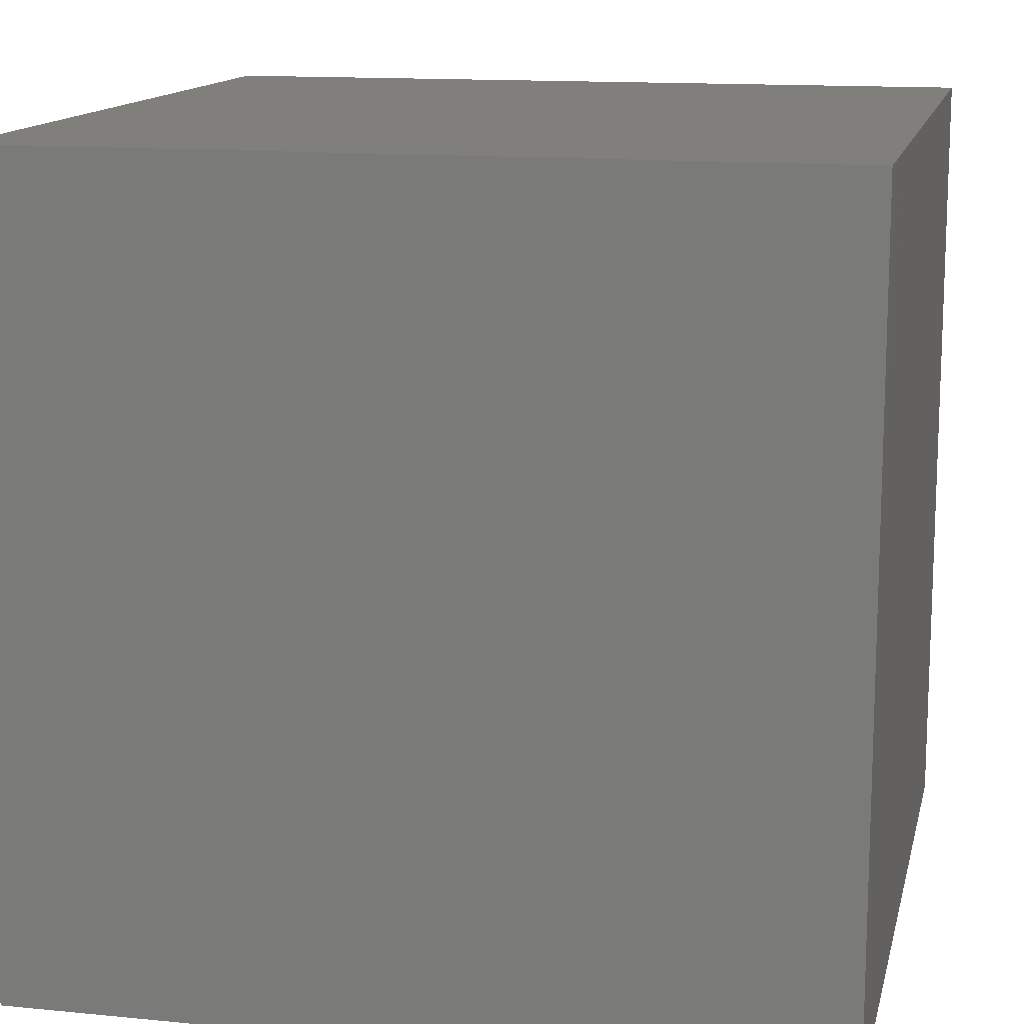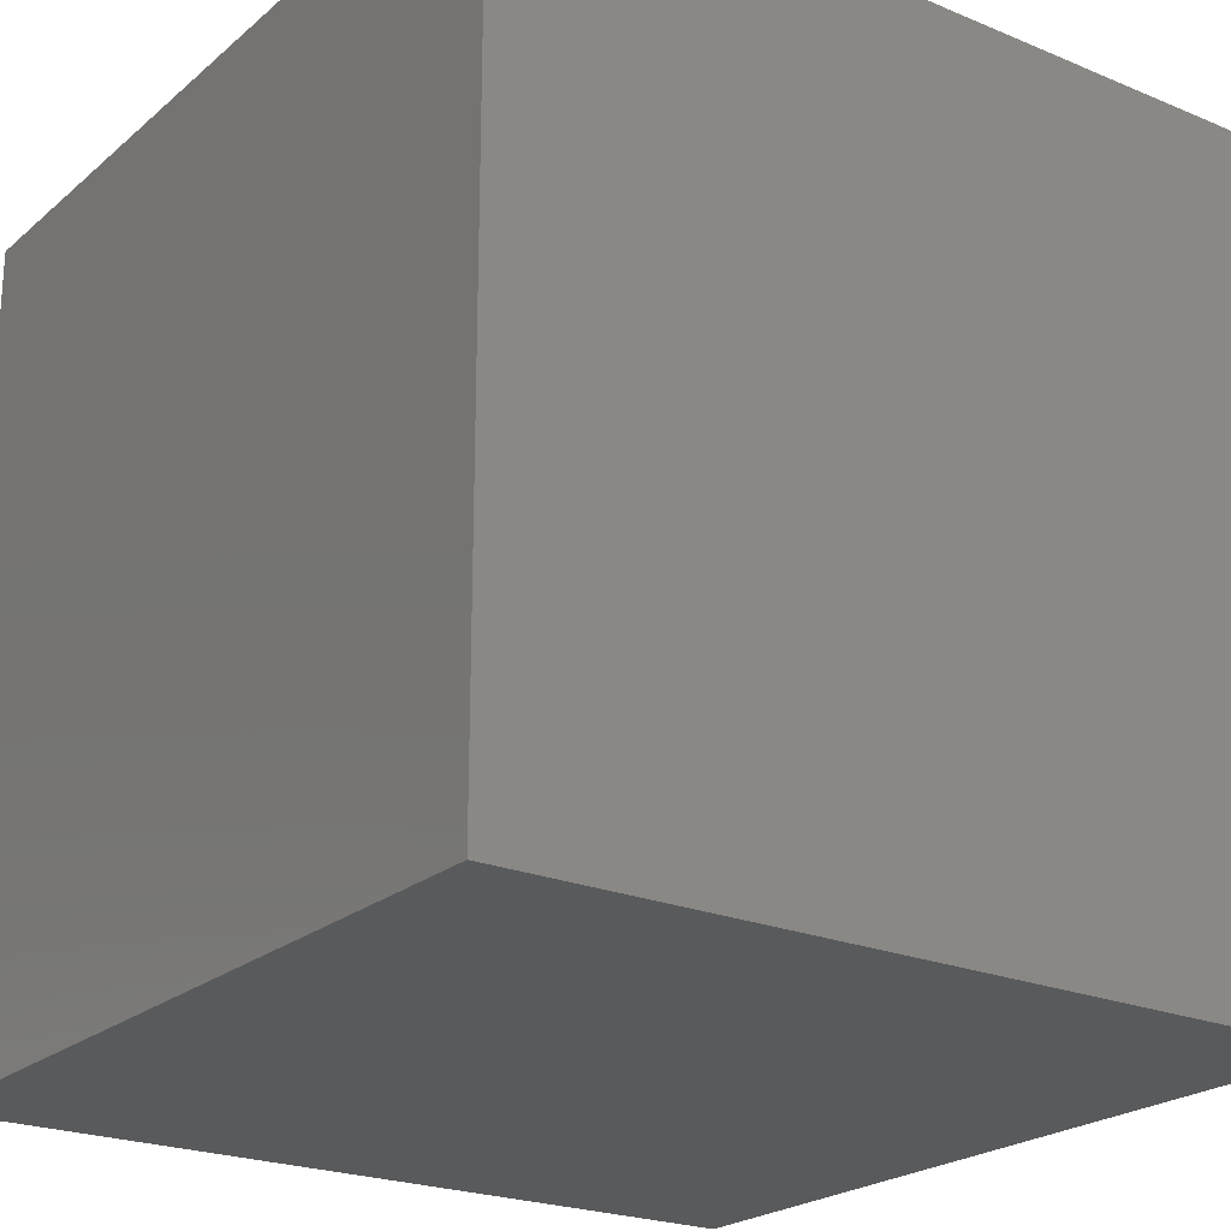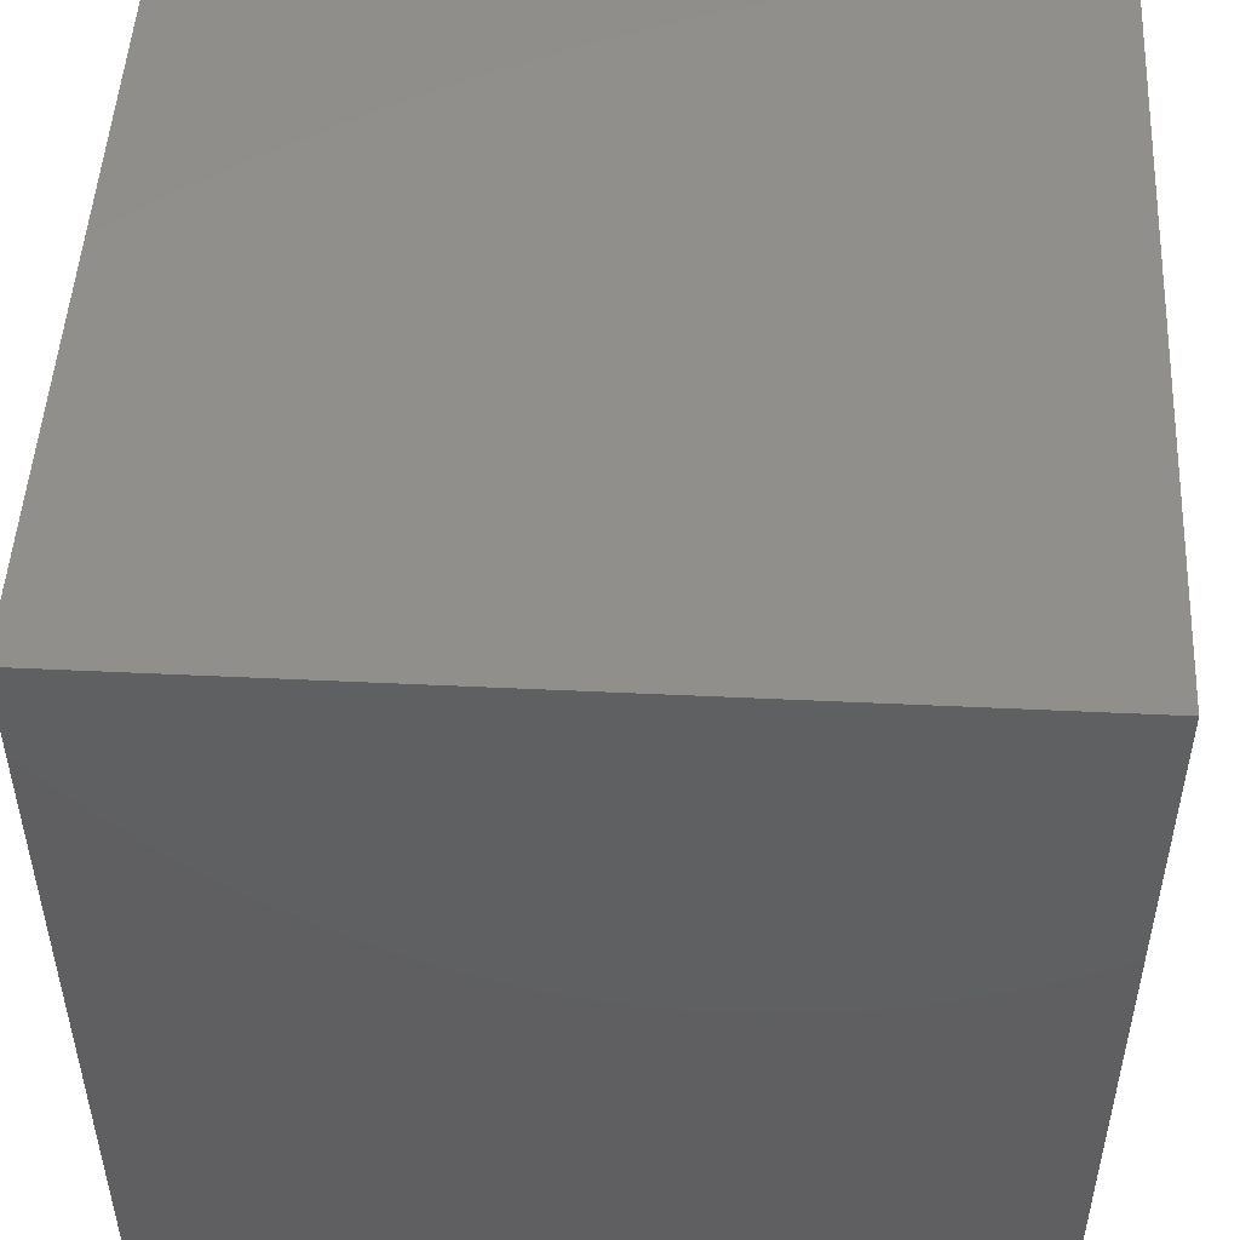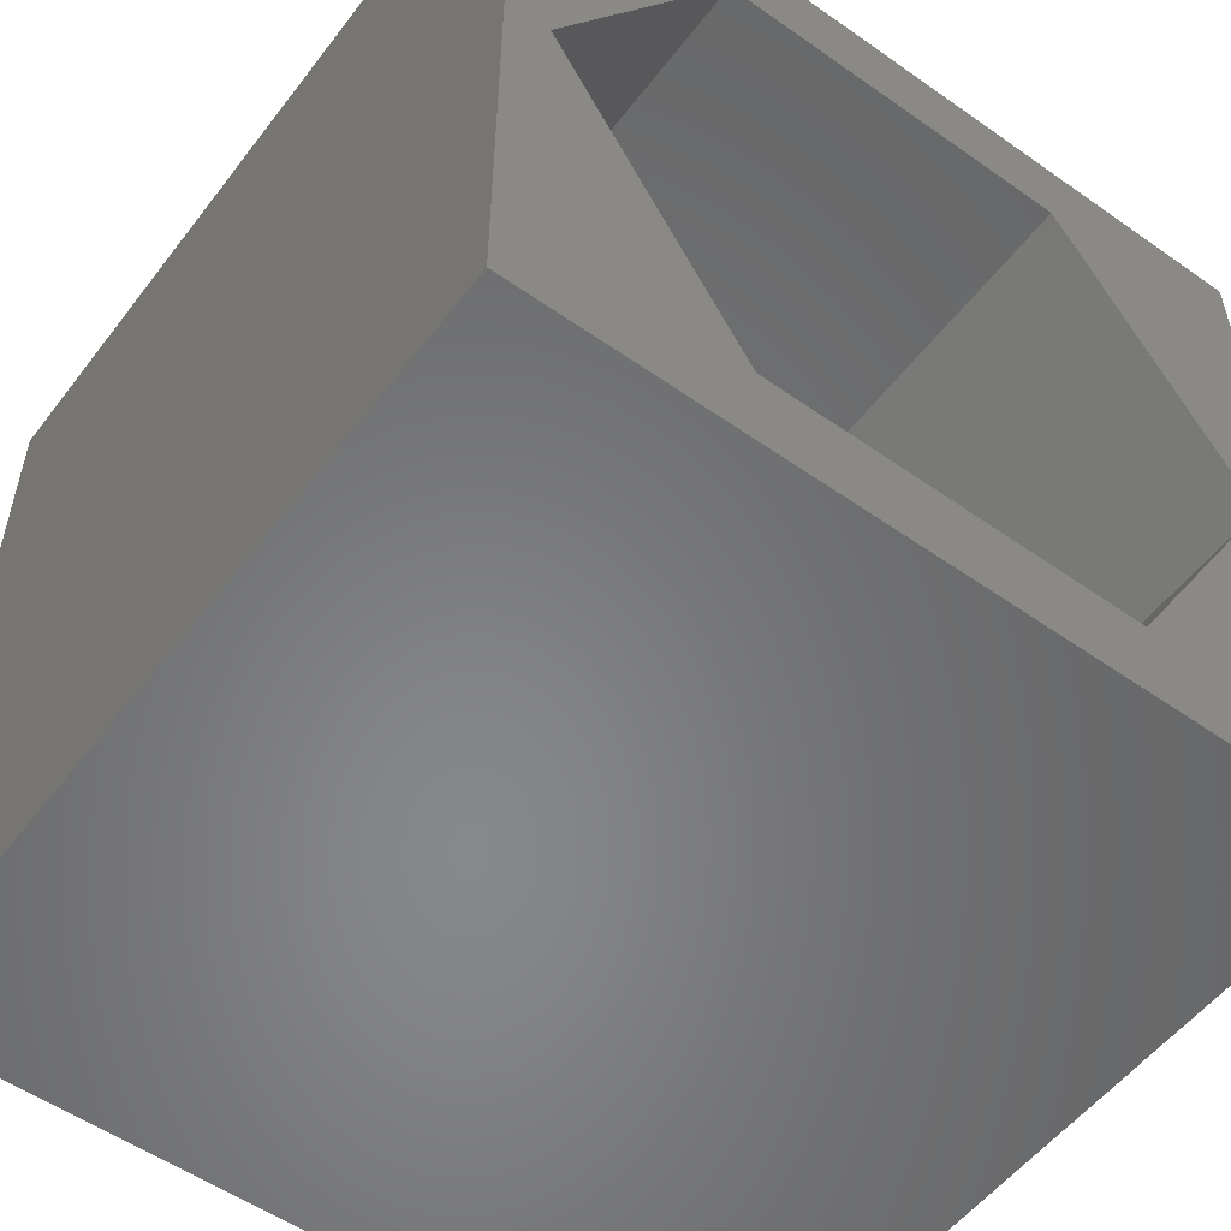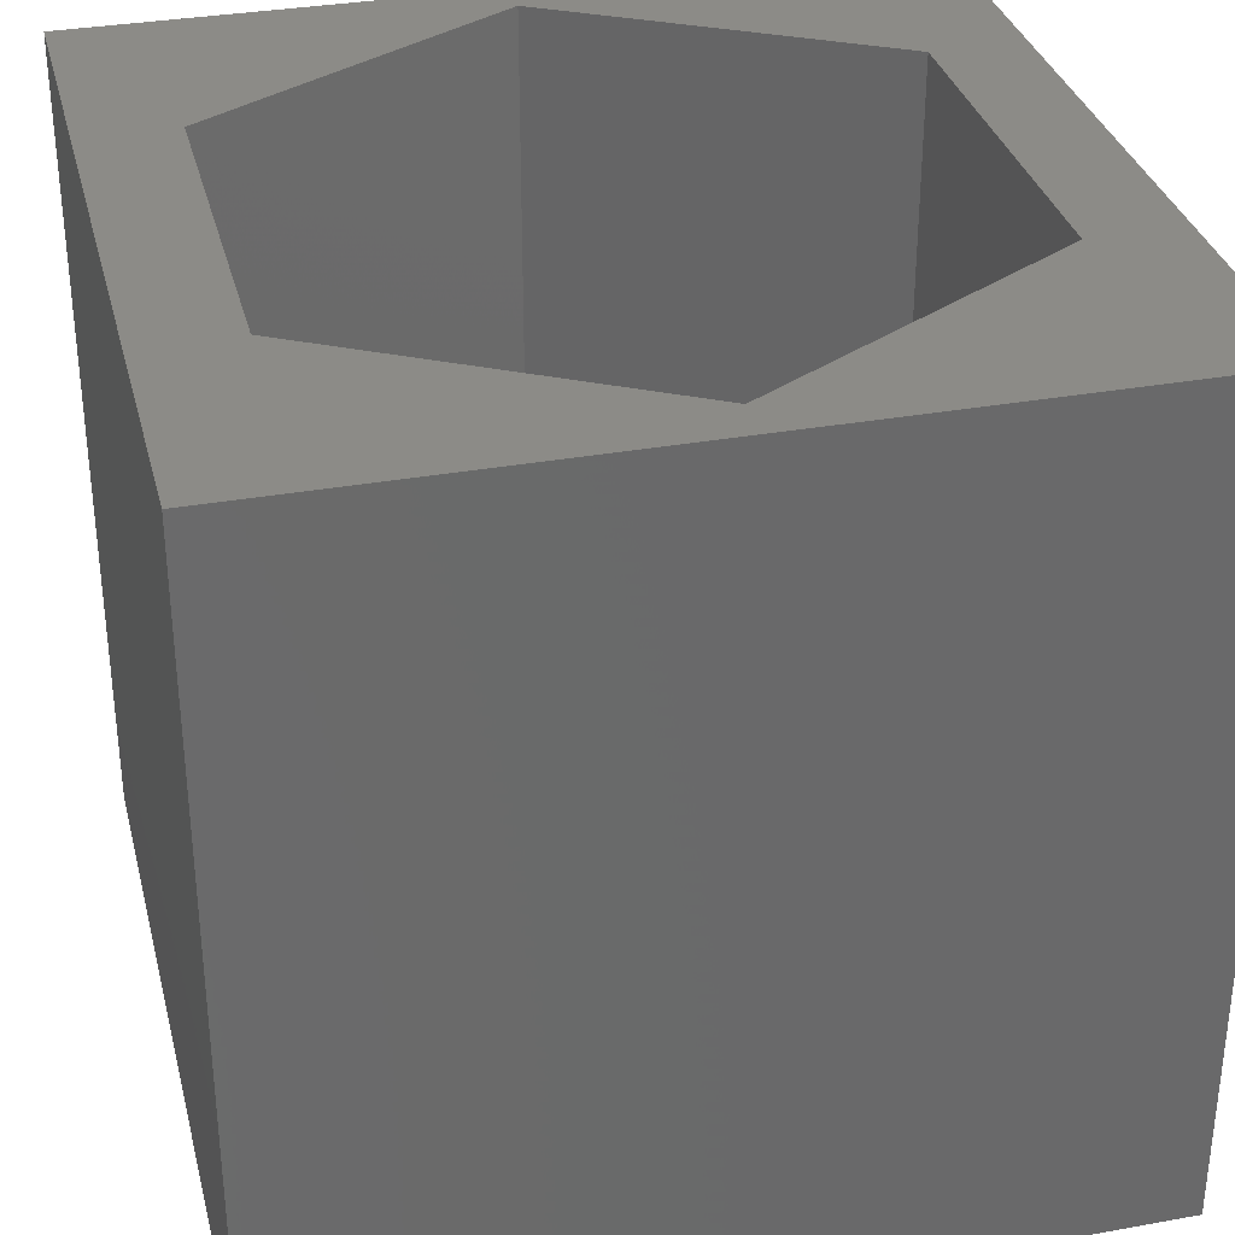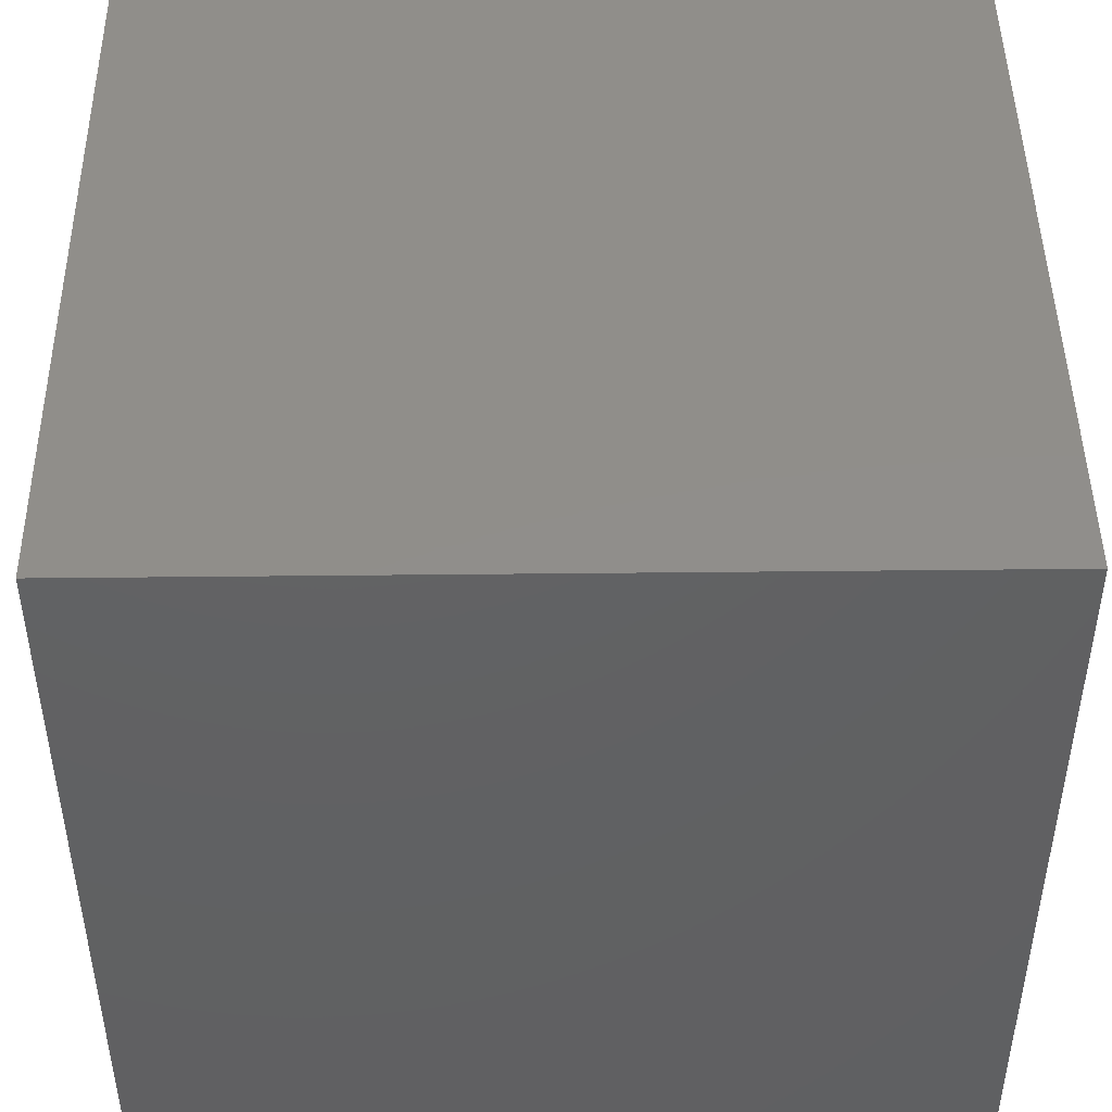
<metadata>
{"format":"stl","ext":"stl","renderer":"f3d","projection":"perspective","resolution":1024,"background":"white","views":[{"elev":13.6,"azim":102.5,"up":"+Y"},{"elev":-22.7,"azim":144.5,"up":"+Y"},{"elev":49.8,"azim":93.0,"up":"+Y"},{"elev":-54.3,"azim":-36.7,"up":"+Y"},{"elev":33.2,"azim":-103.9,"up":"+Z"},{"elev":46.3,"azim":-90.7,"up":"+Y"}]}
</metadata>
<code>
# stl→obj: 20 verts, 36 faces
v 0 10 10
v 0 10 0
v 0 0 10
v 0 0 0
v 10 10 10
v 9.488 4.991 10
v 10 0 10
v 7.247 1.11 10
v 2.766 1.11 10
v 0.525 4.991 10
v 2.766 8.872 10
v 7.247 8.872 10
v 10 10 0
v 10 0 0
v 0.525 4.991 4.219
v 2.766 8.872 4.219
v 7.247 8.872 4.219
v 9.488 4.991 4.219
v 7.247 1.11 4.219
v 2.766 1.11 4.219
f 1 2 3
f 3 2 4
f 5 6 7
f 7 6 8
f 7 8 3
f 8 9 3
f 3 9 10
f 3 10 1
f 1 10 11
f 1 11 5
f 5 11 12
f 5 12 6
f 13 5 14
f 14 5 7
f 2 13 4
f 4 13 14
f 5 13 1
f 1 13 2
f 14 7 4
f 4 7 3
f 15 16 10
f 10 16 11
f 16 17 11
f 11 17 12
f 17 18 12
f 12 18 6
f 18 19 6
f 6 19 8
f 19 20 8
f 8 20 9
f 20 15 9
f 9 15 10
f 20 19 15
f 15 19 18
f 15 18 16
f 16 18 17

</code>
